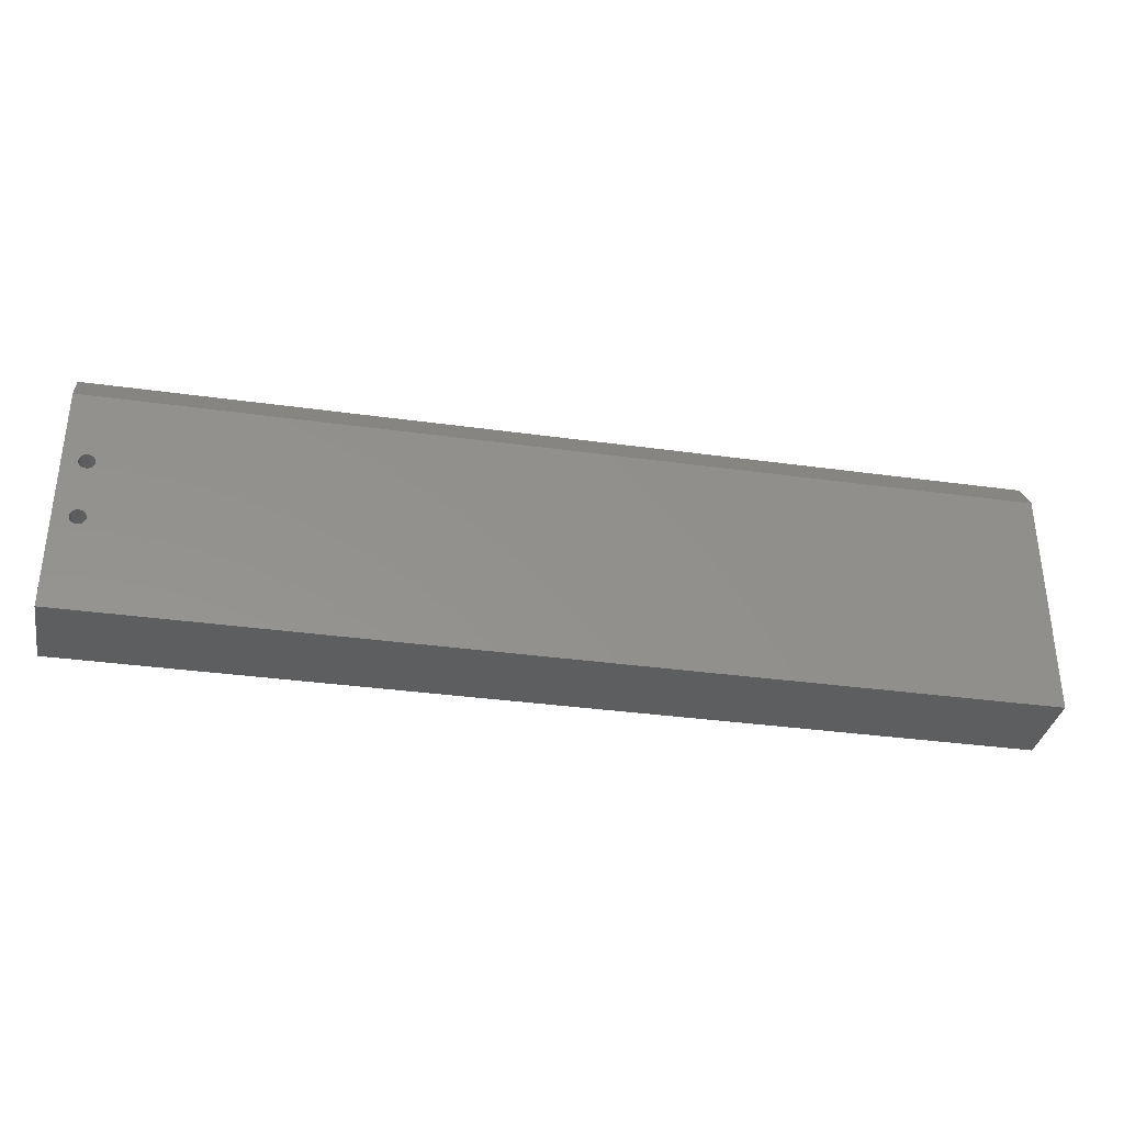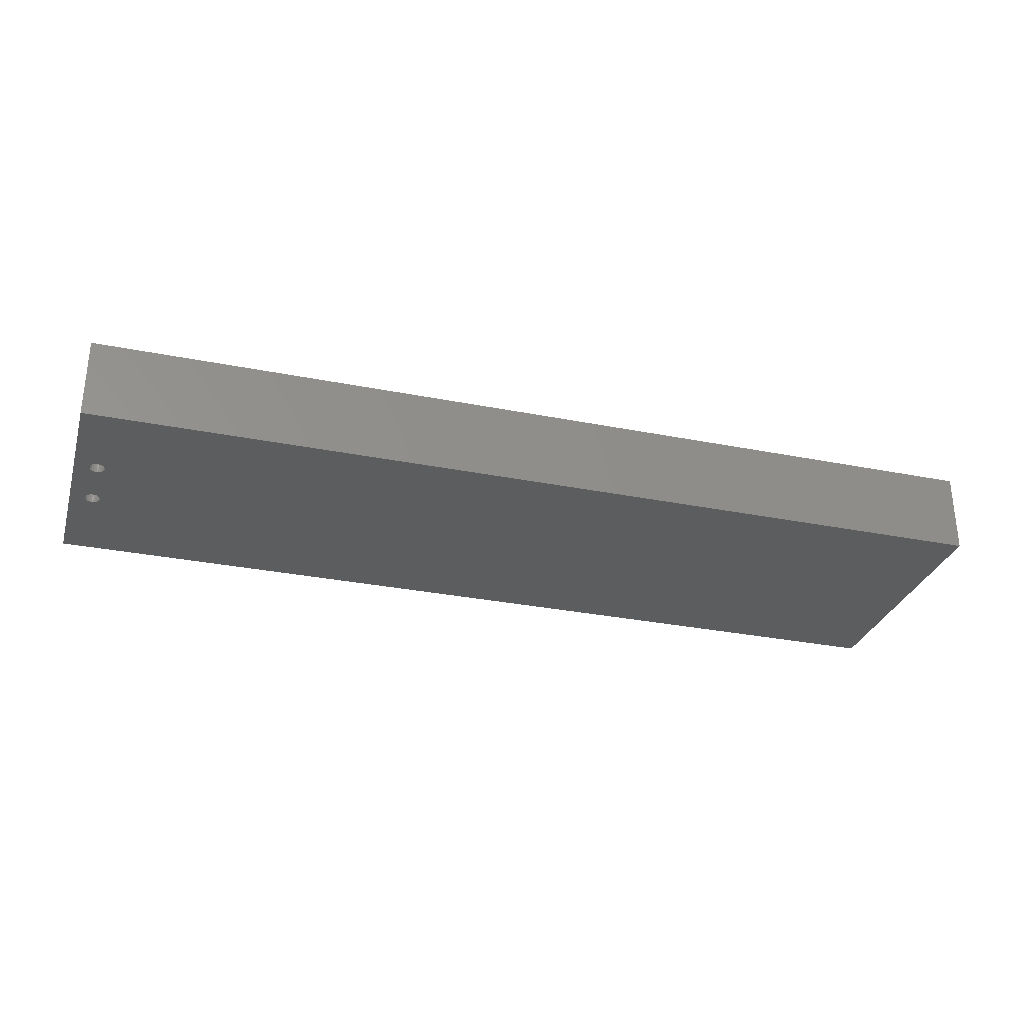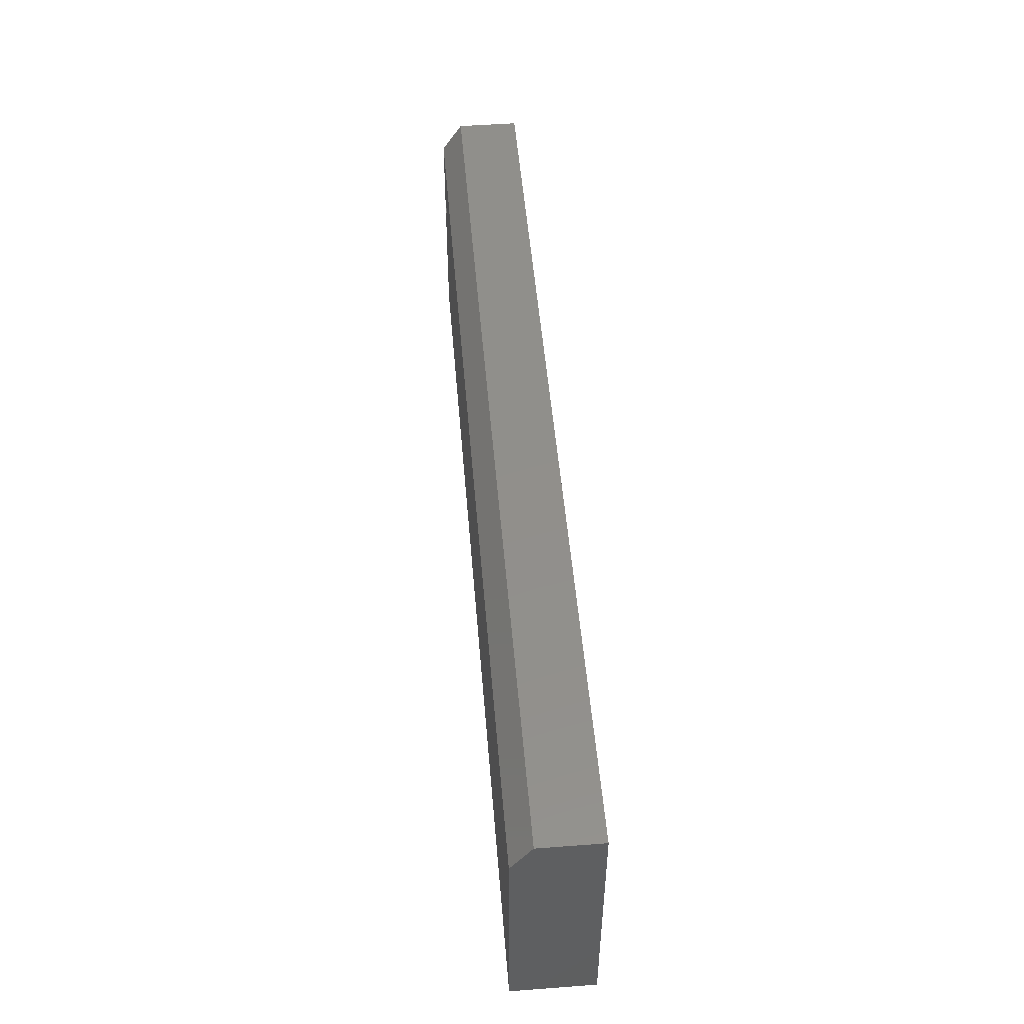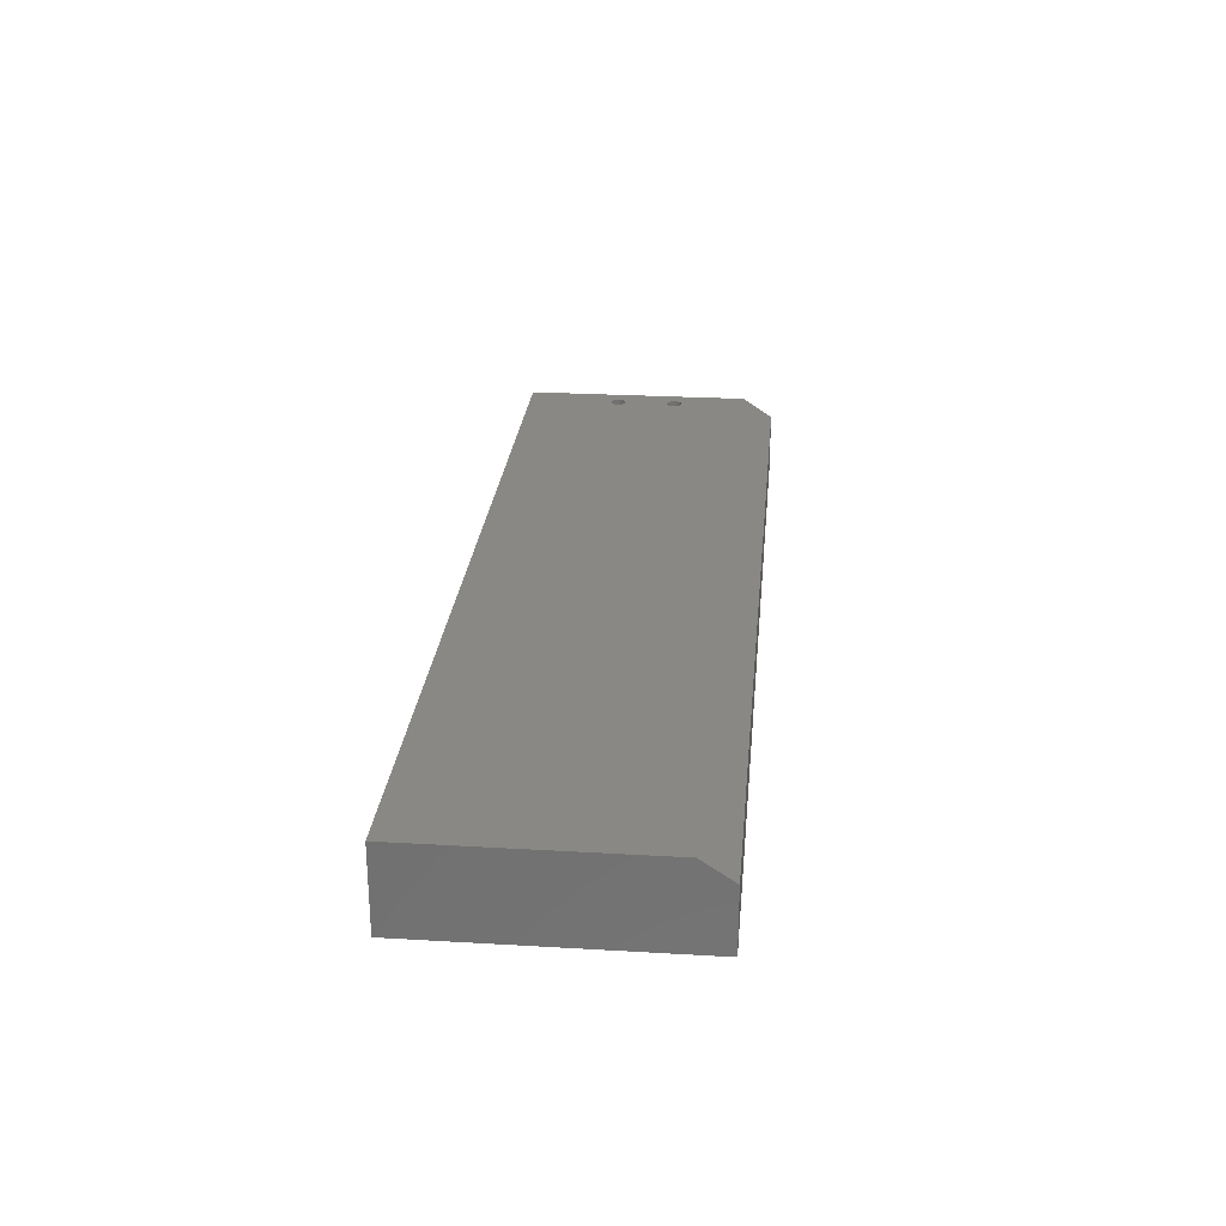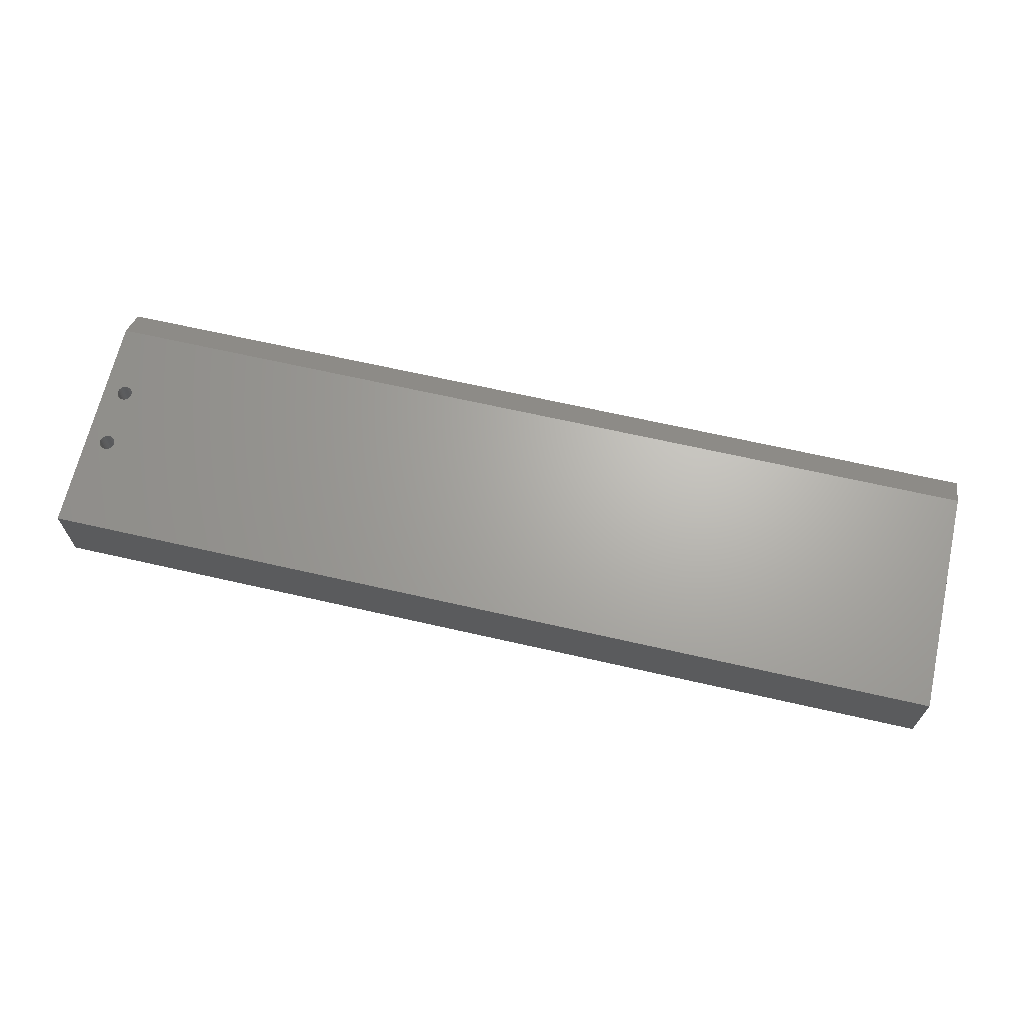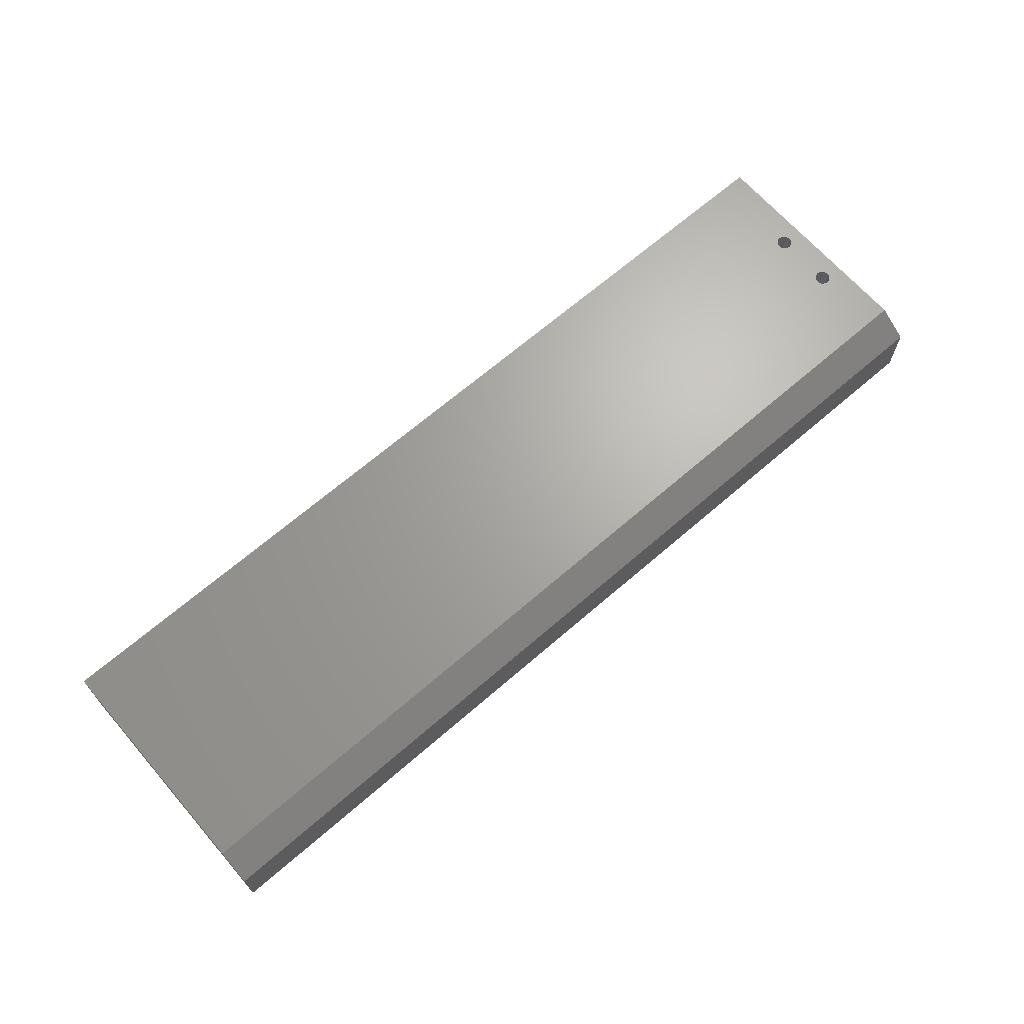
<metadata>
{"format":"stl","ext":"stl","renderer":"f3d","projection":"perspective","resolution":1024,"background":"white","views":[{"elev":-34.5,"azim":169.4,"up":"+Z"},{"elev":-30.3,"azim":163.8,"up":"+Y"},{"elev":50.4,"azim":-94.7,"up":"+Z"},{"elev":26.0,"azim":-84.7,"up":"+Y"},{"elev":66.6,"azim":-167.1,"up":"+Y"},{"elev":67.0,"azim":-41.0,"up":"+Y"}]}
</metadata>
<code>
# stl→obj: 138 verts, 280 faces
v 0.715 1.629e-16 -0.03503
v 0.7127 -0.125 -0.03526
v 0.7127 1.626e-16 -0.03526
v 0.7104 -0.125 -0.03593
v 0.7104 1.623e-16 -0.03593
v 0.7084 -0.125 -0.03703
v 0.7084 1.62e-16 -0.03703
v 0.7066 -0.125 -0.0385
v 0.7066 1.617e-16 -0.0385
v 0.7051 -0.125 -0.0403
v 0.7051 1.615e-16 -0.0403
v 0.704 -0.125 -0.04234
v 0.704 1.612e-16 -0.04234
v 0.7034 -0.125 -0.04456
v 0.7034 1.61e-16 -0.04456
v 0.7031 -0.125 -0.04688
v 0.7031 1.583e-16 -0.04688
v 0.715 -0.125 -0.03503
v 0.7173 1.631e-16 -0.03526
v 0.7173 -0.125 -0.03526
v 0.7195 1.633e-16 -0.03593
v 0.7195 -0.125 -0.03593
v 0.7215 1.635e-16 -0.03703
v 0.7215 -0.125 -0.03703
v 0.7233 1.636e-16 -0.0385
v 0.7233 -0.125 -0.0385
v 0.7248 1.637e-16 -0.0403
v 0.7248 -0.125 -0.0403
v 0.7259 1.637e-16 -0.04234
v 0.7259 -0.125 -0.04234
v 0.7266 1.636e-16 -0.04456
v 0.7266 -0.125 -0.04456
v 0.7268 1.609e-16 -0.04688
v 0.7268 -0.125 -0.04688
v 0.715 1.616e-16 -0.05872
v 0.7173 -0.125 -0.05849
v 0.7173 1.618e-16 -0.05849
v 0.7195 -0.125 -0.05782
v 0.7195 1.621e-16 -0.05782
v 0.7215 -0.125 -0.05672
v 0.7215 1.624e-16 -0.05672
v 0.7233 -0.125 -0.05525
v 0.7233 1.627e-16 -0.05525
v 0.7248 -0.125 -0.05345
v 0.7248 1.629e-16 -0.05345
v 0.7259 -0.125 -0.05141
v 0.7259 1.632e-16 -0.05141
v 0.7266 -0.125 -0.04919
v 0.7266 1.634e-16 -0.04919
v 0.715 -0.125 -0.05872
v 0.7127 1.613e-16 -0.05849
v 0.7127 -0.125 -0.05849
v 0.7104 1.611e-16 -0.05782
v 0.7104 -0.125 -0.05782
v 0.7084 1.609e-16 -0.05672
v 0.7084 -0.125 -0.05672
v 0.7066 1.608e-16 -0.05525
v 0.7066 -0.125 -0.05525
v 0.7051 1.608e-16 -0.05345
v 0.7051 -0.125 -0.05345
v 0.704 1.607e-16 -0.05141
v 0.704 -0.125 -0.05141
v 0.7034 1.608e-16 -0.04919
v 0.7034 -0.125 -0.04919
v 0.75 -0.125 0.2088
v -0.6719 -0.125 0.2088
v 0.7104 -0.125 0.05782
v 0.7127 -0.125 0.05849
v 0.715 -0.125 0.05872
v 0.7173 -0.125 0.05849
v 0.7195 -0.125 0.05782
v 0.7215 -0.125 0.05672
v 0.7233 -0.125 0.05525
v 0.7248 -0.125 0.05345
v 0.7259 -0.125 0.05141
v 0.7266 -0.125 0.04919
v 0.7268 -0.125 0.04688
v 0.7266 -0.125 0.04456
v 0.75 -0.125 -0.1953
v 0.715 -0.125 0.03503
v 0.7127 -0.125 0.03526
v 0.7104 -0.125 0.03593
v 0.7084 -0.125 0.03703
v -0.6719 -0.125 -0.1953
v 0.7066 -0.125 0.0385
v 0.7051 -0.125 0.0403
v 0.704 -0.125 0.04234
v 0.7034 -0.125 0.04456
v 0.7031 -0.125 0.04688
v 0.7034 -0.125 0.04919
v 0.704 -0.125 0.05141
v 0.7051 -0.125 0.05345
v 0.7066 -0.125 0.05525
v 0.7084 -0.125 0.05672
v 0.7259 -0.125 0.04234
v 0.7248 -0.125 0.0403
v 0.7233 -0.125 0.0385
v 0.7215 -0.125 0.03703
v 0.7195 -0.125 0.03593
v 0.7173 -0.125 0.03526
v 0.75 1.777e-16 0.1619
v 0.75 1.579e-16 -0.1953
v 0.7266 1.686e-16 0.04456
v 0.7268 1.678e-16 0.04688
v 0.7266 1.688e-16 0.04919
v 0.7259 1.689e-16 0.05141
v 0.7248 1.689e-16 0.05345
v 0.7233 1.688e-16 0.05525
v 0.7215 1.687e-16 0.05672
v 0.7195 1.685e-16 0.05782
v 0.7173 1.683e-16 0.05849
v 0.715 1.681e-16 0.05872
v 0.7127 1.678e-16 0.05849
v 0.7104 1.675e-16 0.05782
v -0.6719 1.983e-17 0.1619
v 0.7084 1.661e-16 0.03703
v 0.7104 1.663e-16 0.03593
v 0.7127 1.665e-16 0.03526
v 0.715 1.668e-16 0.03503
v 0.7084 1.672e-16 0.05672
v 0.7066 1.669e-16 0.05525
v 0.7051 1.667e-16 0.05345
v 0.704 1.665e-16 0.05141
v 0.7034 1.663e-16 0.04919
v 0.7031 1.652e-16 0.04688
v 0.7034 1.66e-16 0.04456
v 0.704 1.659e-16 0.04234
v 0.7051 1.66e-16 0.0403
v 0.7066 1.66e-16 0.0385
v -0.6719 0 -0.1953
v 0.7173 1.67e-16 0.03526
v 0.7195 1.673e-16 0.03593
v 0.7215 1.676e-16 0.03703
v 0.7233 1.679e-16 0.0385
v 0.7248 1.681e-16 0.0403
v 0.7259 1.684e-16 0.04234
v -0.6719 -0.03125 0.2088
v 0.75 -0.03125 0.2088
f 1 2 3
f 3 2 4
f 3 4 5
f 5 4 6
f 5 6 7
f 7 6 8
f 7 8 9
f 9 8 10
f 9 10 11
f 11 10 12
f 11 12 13
f 13 12 14
f 13 14 15
f 15 14 16
f 15 16 17
f 2 1 18
f 18 1 19
f 18 19 20
f 20 19 21
f 20 21 22
f 22 21 23
f 22 23 24
f 24 23 25
f 24 25 26
f 26 25 27
f 26 27 28
f 28 27 29
f 28 29 30
f 30 29 31
f 30 31 32
f 32 31 33
f 32 33 34
f 35 36 37
f 37 36 38
f 37 38 39
f 39 38 40
f 39 40 41
f 41 40 42
f 41 42 43
f 43 42 44
f 43 44 45
f 45 44 46
f 45 46 47
f 47 46 48
f 47 48 49
f 49 48 34
f 49 34 33
f 36 35 50
f 50 35 51
f 50 51 52
f 52 51 53
f 52 53 54
f 54 53 55
f 54 55 56
f 56 55 57
f 56 57 58
f 58 57 59
f 58 59 60
f 60 59 61
f 60 61 62
f 62 61 63
f 62 63 64
f 64 63 17
f 64 17 16
f 65 66 67
f 65 67 68
f 65 68 69
f 65 69 70
f 65 70 71
f 65 71 72
f 65 72 73
f 65 73 74
f 65 74 75
f 65 75 76
f 65 76 77
f 65 77 78
f 65 78 20
f 65 20 22
f 65 22 24
f 65 24 26
f 65 26 28
f 65 28 30
f 65 30 32
f 65 32 79
f 2 18 80
f 2 80 81
f 2 81 82
f 2 82 83
f 66 84 64
f 66 64 16
f 66 16 14
f 66 14 12
f 66 12 10
f 66 10 8
f 66 8 6
f 66 6 4
f 66 4 2
f 66 2 83
f 66 83 85
f 66 85 86
f 66 86 87
f 66 87 88
f 66 88 89
f 66 89 90
f 66 90 91
f 66 91 92
f 66 92 93
f 66 93 94
f 66 94 67
f 84 79 50
f 84 50 52
f 84 52 54
f 84 54 56
f 84 56 58
f 84 58 60
f 84 60 62
f 84 62 64
f 20 78 95
f 20 95 96
f 20 96 97
f 20 97 98
f 20 98 99
f 20 99 100
f 20 100 80
f 20 80 18
f 79 32 34
f 79 34 48
f 79 48 46
f 79 46 44
f 79 44 42
f 79 42 40
f 79 40 38
f 79 38 36
f 79 36 50
f 101 102 31
f 101 31 29
f 101 29 27
f 101 27 25
f 101 25 23
f 101 23 21
f 101 21 19
f 101 19 103
f 101 103 104
f 101 104 105
f 101 105 106
f 101 106 107
f 101 107 108
f 101 108 109
f 101 109 110
f 101 110 111
f 101 111 112
f 101 112 113
f 101 113 114
f 101 114 115
f 5 116 117
f 5 117 118
f 5 118 119
f 5 119 3
f 115 114 120
f 115 120 121
f 115 121 122
f 115 122 123
f 115 123 124
f 115 124 125
f 115 125 126
f 115 126 127
f 115 127 128
f 115 128 129
f 115 129 116
f 115 116 5
f 115 5 7
f 115 7 9
f 115 9 11
f 115 11 13
f 115 13 15
f 115 15 17
f 115 17 63
f 115 63 130
f 130 63 61
f 130 61 59
f 130 59 57
f 130 57 55
f 130 55 53
f 130 53 51
f 130 51 35
f 130 35 102
f 1 3 119
f 1 119 131
f 1 131 132
f 1 132 133
f 1 133 134
f 19 1 134
f 19 134 135
f 19 135 136
f 19 136 103
f 102 35 37
f 102 37 39
f 102 39 41
f 102 41 43
f 102 43 45
f 102 45 47
f 102 47 49
f 102 49 33
f 102 33 31
f 112 68 113
f 113 68 67
f 113 67 114
f 114 67 94
f 114 94 120
f 120 94 93
f 120 93 121
f 121 93 92
f 121 92 122
f 122 92 91
f 122 91 123
f 123 91 90
f 123 90 124
f 124 90 89
f 124 89 125
f 68 112 69
f 69 112 111
f 69 111 70
f 70 111 110
f 70 110 71
f 71 110 109
f 71 109 72
f 72 109 108
f 72 108 73
f 73 108 107
f 73 107 74
f 74 107 106
f 74 106 75
f 75 106 105
f 75 105 76
f 76 105 104
f 76 104 77
f 119 100 131
f 131 100 99
f 131 99 132
f 132 99 98
f 132 98 133
f 133 98 97
f 133 97 134
f 134 97 96
f 134 96 135
f 135 96 95
f 135 95 136
f 136 95 78
f 136 78 103
f 103 78 77
f 103 77 104
f 100 119 80
f 80 119 118
f 80 118 81
f 81 118 117
f 81 117 82
f 82 117 116
f 82 116 83
f 83 116 129
f 83 129 85
f 85 129 128
f 85 128 86
f 86 128 127
f 86 127 87
f 87 127 126
f 87 126 88
f 88 126 125
f 88 125 89
f 130 84 115
f 115 84 66
f 115 66 137
f 65 138 66
f 66 138 137
f 79 102 65
f 65 102 101
f 65 101 138
f 138 101 137
f 137 101 115
f 84 130 79
f 79 130 102

</code>
